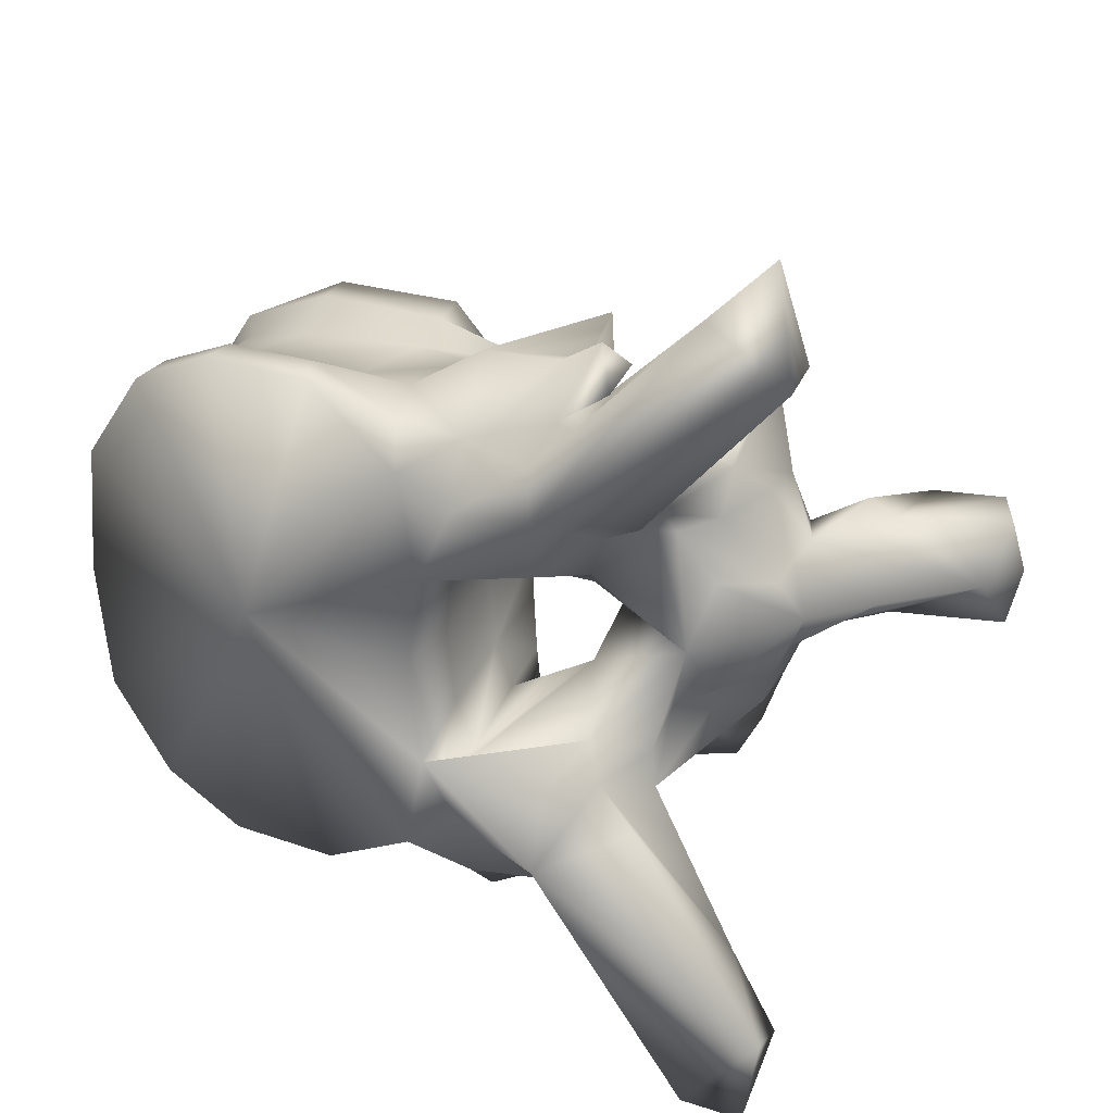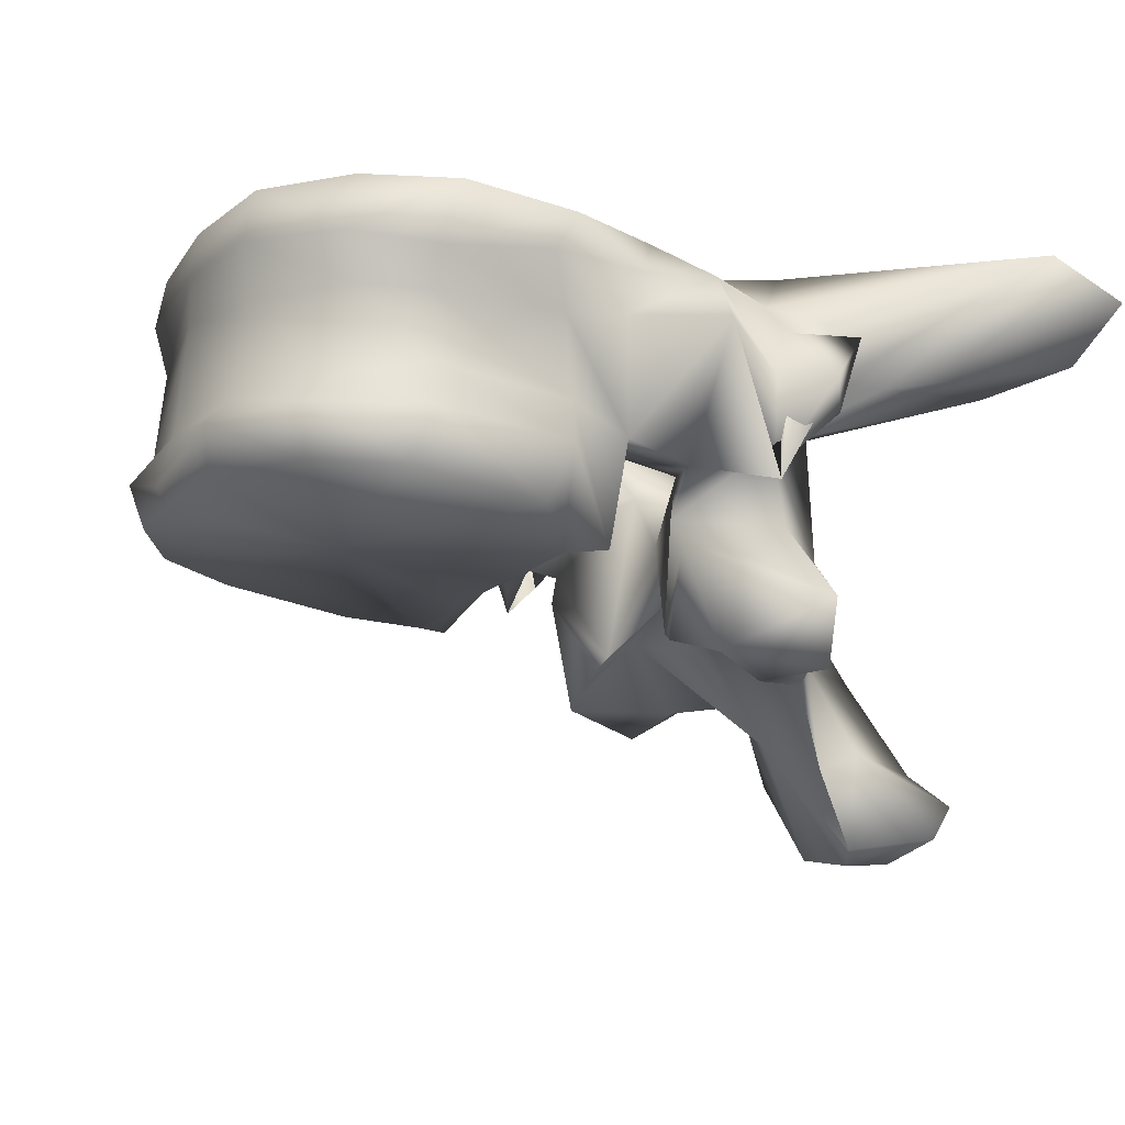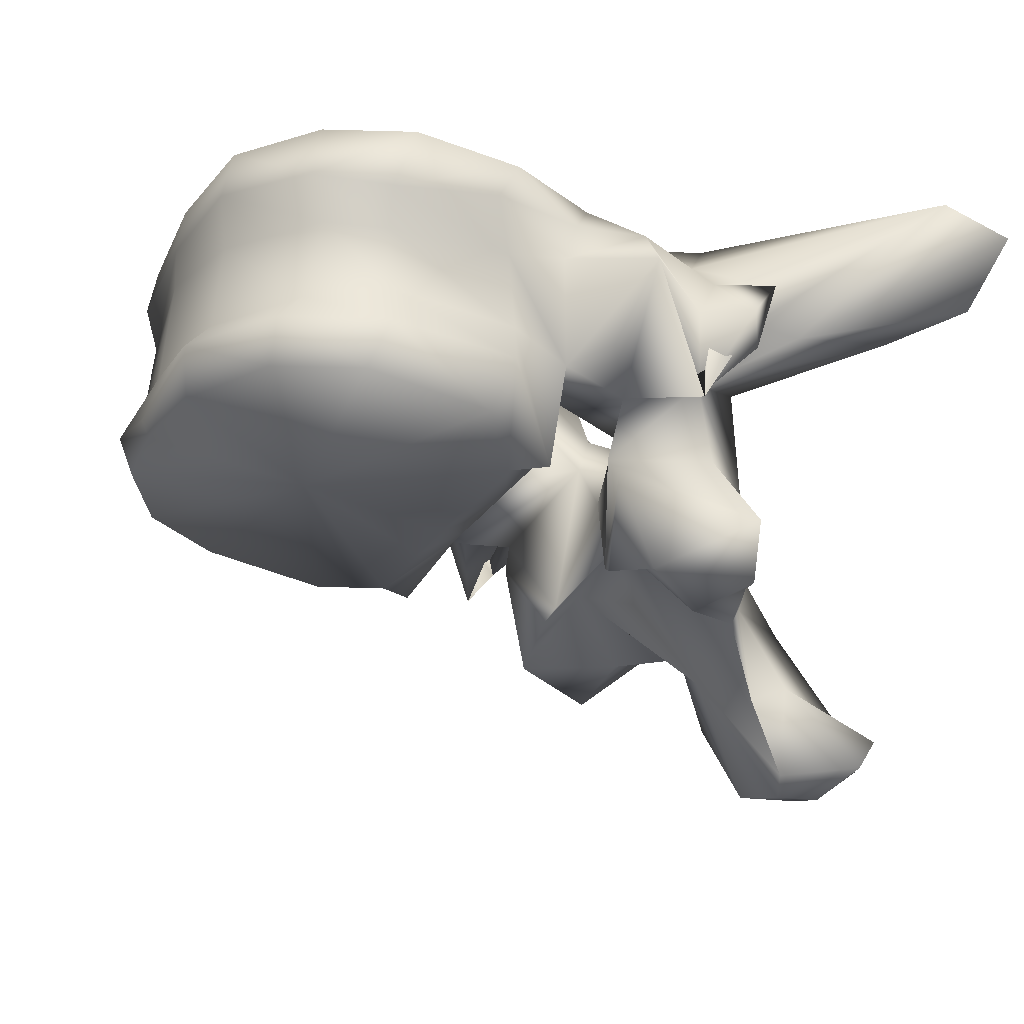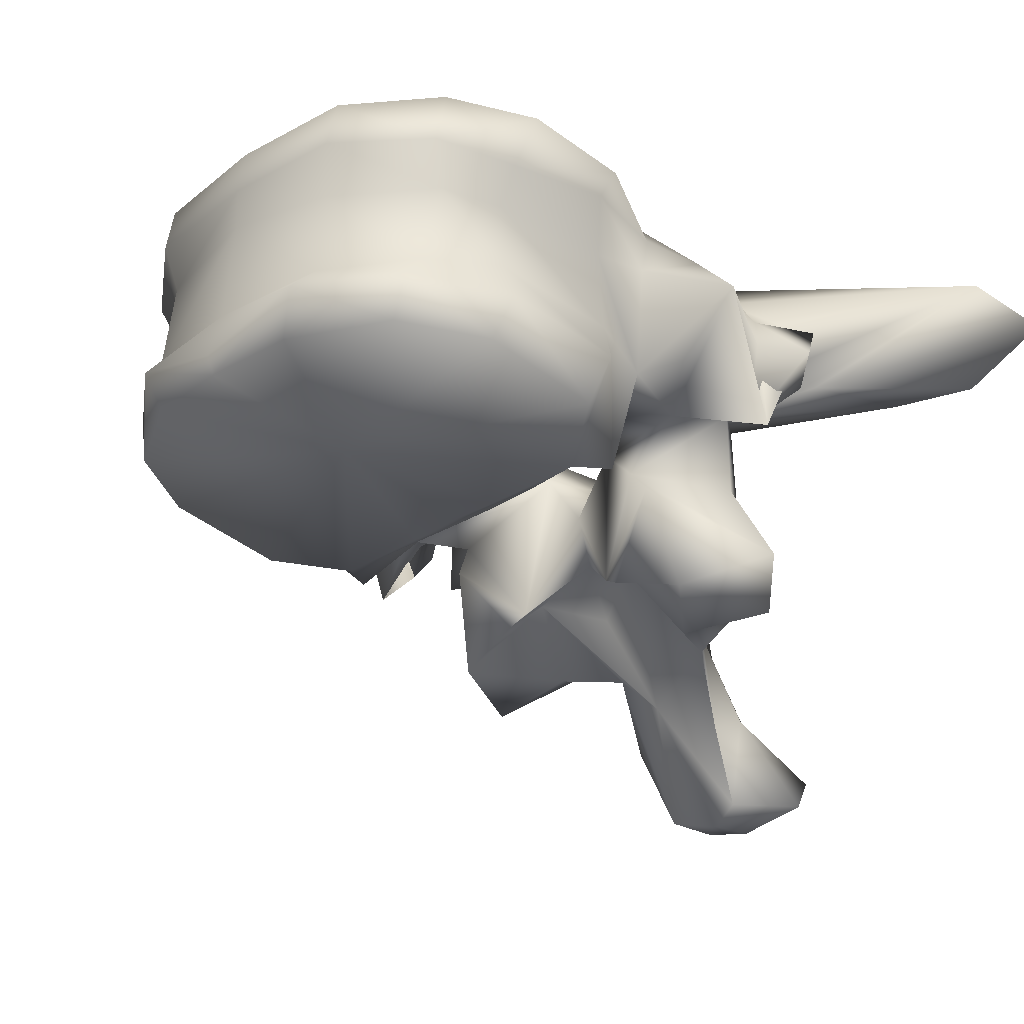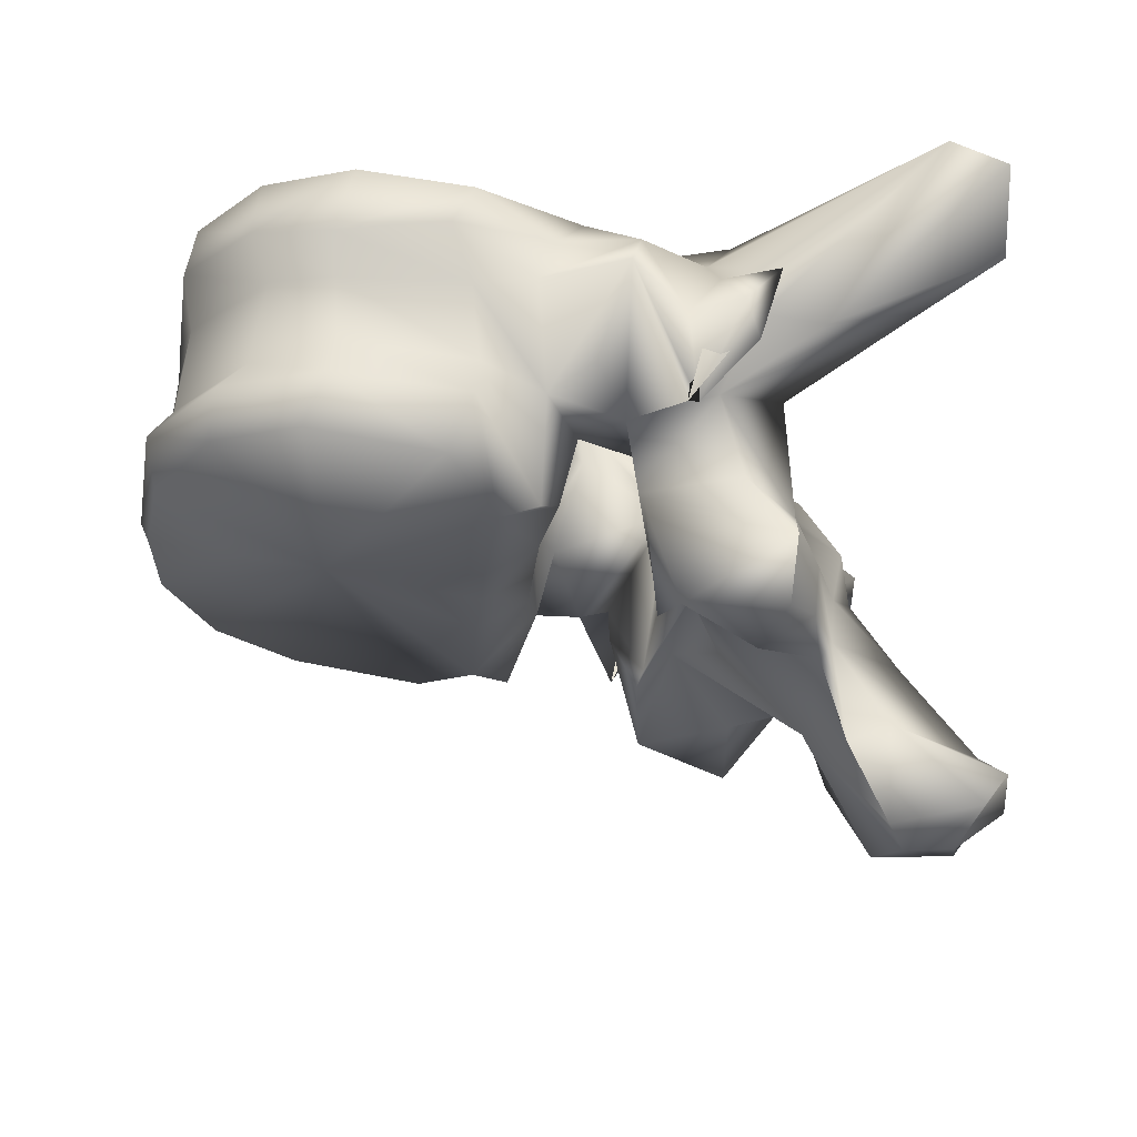
<metadata>
{"format":"obj","ext":"obj","renderer":"f3d","projection":"perspective","resolution":1024,"background":"white","views":[{"elev":29.1,"azim":-146.5,"up":"+Z"},{"elev":-14.1,"azim":154.5,"up":"+Y"},{"elev":-24.0,"azim":155.9,"up":"+Y"},{"elev":-26.7,"azim":136.1,"up":"+Y"},{"elev":-27.0,"azim":174.3,"up":"+Y"}]}
</metadata>
<code>
v -0.05706 0.1722 2.4e-05
v -0.05784 0.1724 0.007987
v -0.07107 0.1705 3e-06
v -0.05699 0.1764 0.009581
v -0.05639 0.1738 2.6e-05
v -0.05784 0.1724 -0.007987
v -0.05699 0.1764 -0.009581
v -0.06213 0.1724 0.01627
v -0.06894 0.1718 0.0203
v -0.0835 0.1681 0.004802
v -0.08367 0.1684 3e-06
v -0.0839 0.1683 0.01414
v -0.07964 0.1701 0.02041
v -0.06213 0.1724 -0.01627
v -0.06894 0.1718 -0.0203
v -0.0835 0.1681 -0.004802
v -0.0839 0.1683 -0.01414
v -0.07964 0.1701 -0.02041
v -0.05762 0.178 2.6e-05
v -0.05902 0.1783 0.01026
v -0.06239 0.1765 0.01729
v -0.05902 0.1783 -0.01026
v -0.06239 0.1765 -0.01729
v -0.07063 0.1763 0.021
v -0.0878 0.1708 0.004942
v -0.08775 0.1707 3e-06
v -0.0878 0.1708 -0.004942
v -0.08157 0.175 0.02115
v -0.08696 0.1685 0.01588
v -0.08894 0.1721 0.009393
v -0.07063 0.1763 -0.021
v -0.08696 0.1685 -0.01588
v -0.08157 0.175 -0.02115
v -0.08894 0.1721 -0.009393
v -0.05852 0.1871 2.9e-05
v -0.05983 0.1859 0.0099
v -0.06463 0.179 0.01686
v -0.05983 0.1859 -0.009899
v -0.06463 0.179 -0.01686
v -0.07123 0.1802 0.0191
v -0.08843 0.1776 0.006337
v -0.08793 0.1777 5e-06
v -0.08843 0.1776 -0.006337
v -0.0819 0.1784 0.02001
v -0.08708 0.1765 0.01892
v -0.09039 0.178 0.009692
v -0.07123 0.1802 -0.0191
v -0.08708 0.1765 -0.01892
v -0.0819 0.1784 -0.02001
v -0.09039 0.178 -0.009692
v -0.05841 0.1907 3e-05
v -0.059 0.1903 0.01095
v -0.06587 0.1859 0.0175
v -0.059 0.1903 -0.01095
v -0.06587 0.1859 -0.0175
v -0.0709 0.1856 0.01919
v -0.09077 0.1868 0.006548
v -0.09284 0.187 0.01013
v -0.09004 0.1869 7e-06
v -0.09077 0.1868 -0.006548
v -0.09284 0.187 -0.01013
v -0.08128 0.1851 0.02016
v -0.08625 0.1856 0.02055
v -0.09326 0.1755 0.01705
v -0.09067 0.1784 0.0209
v -0.09289 0.1849 0.02499
v -0.09912 0.1788 0.00372
v -0.0709 0.1856 -0.01919
v -0.08625 0.1856 -0.02055
v -0.08128 0.1851 -0.02016
v -0.09067 0.1784 -0.0209
v -0.09326 0.1755 -0.01705
v -0.09289 0.1849 -0.02499
v -0.09912 0.1788 -0.00372
v -0.05904 0.1947 3.1e-05
v -0.05987 0.1944 0.01115
v -0.06429 0.1895 0.01853
v -0.05987 0.1944 -0.01115
v -0.06429 0.1895 -0.01853
v -0.0705 0.1885 0.02122
v -0.09209 0.1933 0.008348
v -0.09268 0.1916 0.01088
v -0.0903 0.1926 9e-06
v -0.09209 0.1933 -0.008348
v -0.09268 0.1916 -0.01088
v -0.07948 0.1892 0.02224
v -0.08774 0.1895 0.01986
v -0.09431 0.1901 0.01991
v -0.1028 0.1818 0.02307
v -0.1005 0.1782 0.01715
v -0.09687 0.173 0.02468
v -0.09499 0.173 0.01051
v -0.09724 0.1814 0.02374
v -0.09818 0.1748 0.02158
v -0.09913 0.1738 4e-06
v -0.09723 0.1652 0.005103
v -0.108 0.179 5e-06
v -0.1021 0.184 0.0077
v -0.0705 0.1885 -0.02122
v -0.08774 0.1895 -0.01986
v -0.07948 0.1892 -0.02224
v -0.09431 0.1901 -0.01991
v -0.1005 0.1782 -0.01715
v -0.1028 0.1818 -0.02307
v -0.09687 0.173 -0.02468
v -0.09499 0.173 -0.01051
v -0.09818 0.1748 -0.02158
v -0.09724 0.1814 -0.02374
v -0.09723 0.1652 -0.005103
v -0.1021 0.184 -0.0077
v -0.07467 0.1936 9e-06
v -0.06498 0.1938 0.01878
v -0.07212 0.1934 0.02224
v -0.06498 0.1938 -0.01878
v -0.07212 0.1934 -0.02224
v -0.08128 0.1923 0.02238
v -0.1019 0.1923 0.01596
v -0.09421 0.1917 0.01407
v -0.1014 0.1899 0.01004
v -0.0901 0.193 0.01708
v -0.09421 0.1917 -0.01407
v -0.1019 0.1923 -0.01596
v -0.1014 0.1899 -0.01004
v -0.0901 0.193 -0.01708
v -0.1002 0.186 0.02119
v -0.09956 0.1889 0.01835
v -0.1151 0.1902 0.0347
v -0.1083 0.1826 0.02104
v -0.1033 0.1871 0.02122
v -0.1068 0.1703 0.01261
v -0.1026 0.1721 0.01544
v -0.1146 0.1814 0.02527
v -0.1062 0.1804 0.01265
v -0.09529 0.1711 0.01197
v -0.1062 0.1667 0.01701
v -0.1012 0.1812 0.02625
v -0.1026 0.1791 0.02394
v -0.1044 0.1853 0.02428
v -0.1005 0.1695 3e-06
v -0.09683 0.1643 0.006687
v -0.1133 0.1692 4e-06
v -0.1086 0.1757 0.004946
v -0.1046 0.1752 0.008282
v -0.1051 0.1791 0.01038
v -0.1086 0.1757 -0.004946
v -0.1046 0.1752 -0.008282
v -0.1051 0.1791 -0.01038
v -0.1032 0.1843 0.01132
v -0.08128 0.1923 -0.02238
v -0.1002 0.186 -0.02119
v -0.09956 0.1889 -0.01835
v -0.1026 0.1721 -0.01544
v -0.1068 0.1703 -0.01261
v -0.1083 0.1826 -0.02104
v -0.1146 0.1814 -0.02527
v -0.1062 0.1804 -0.01265
v -0.1151 0.1902 -0.0347
v -0.1033 0.1871 -0.02122
v -0.09529 0.1711 -0.01197
v -0.1062 0.1667 -0.01701
v -0.1026 0.1791 -0.02394
v -0.1012 0.1812 -0.02625
v -0.1044 0.1853 -0.02428
v -0.09683 0.1643 -0.006687
v -0.1032 0.1843 -0.01132
v -0.1204 0.1868 0.02909
v -0.1074 0.1855 0.01389
v -0.1204 0.1868 -0.02909
v -0.1074 0.1855 -0.01389
v -0.1184 0.1857 0.03845
v -0.1199 0.1834 0.02988
v -0.1089 0.1675 0.01024
v -0.1086 0.1635 0.009688
v -0.1054 0.1609 0.01677
v -0.1069 0.1721 0.00883
v -0.09776 0.1622 0.01329
v -0.09961 0.1668 0.005318
v -0.1026 0.1646 1e-06
v -0.09961 0.1668 -0.005318
v -0.112 0.1716 0.004177
v -0.1171 0.1637 -1.6e-05
v -0.1112 0.1677 0.004063
v -0.112 0.1716 -0.004177
v -0.1112 0.1677 -0.004063
v -0.1069 0.1721 -0.00883
v -0.1086 0.1635 -0.009688
v -0.1089 0.1675 -0.01024
v -0.1054 0.1609 -0.01677
v -0.1184 0.1857 -0.03845
v -0.1199 0.1834 -0.02988
v -0.09776 0.1622 -0.01329
v -0.111 0.1639 0.004239
v -0.1097 0.1621 0.00497
v -0.1044 0.1615 0.007621
v -0.109 0.1578 0
v -0.1044 0.1615 -0.007621
v -0.1097 0.1621 -0.00497
v -0.1231 0.1563 -2e-05
v -0.111 0.1639 -0.004239
v -0.1152 0.1569 0.004612
v -0.1117 0.1552 0.004629
v -0.1148 0.1491 0.003595
v -0.1166 0.1483 -3e-06
v -0.1148 0.1491 -0.003595
v -0.1117 0.1552 -0.004629
v -0.1241 0.1531 0.004663
v -0.1248 0.1517 -2.2e-05
v -0.1152 0.1569 -0.004612
v -0.1241 0.1531 -0.004663
v -0.1219 0.1502 0.00543
v -0.1207 0.1486 -2.1e-05
v -0.1219 0.1502 -0.00543
f 1 2 3
f 4 2 1
f 4 1 5
f 3 6 1
f 1 6 7
f 5 1 7
f 2 8 3
f 8 2 4
f 8 9 3
f 10 11 3
f 3 12 10
f 13 12 3
f 3 9 13
f 3 14 6
f 3 15 14
f 3 11 16
f 16 17 3
f 3 17 18
f 18 15 3
f 19 20 4
f 19 4 5
f 21 4 20
f 8 4 21
f 5 7 19
f 7 6 14
f 7 22 19
f 22 7 23
f 23 7 14
f 9 8 21
f 9 21 24
f 13 9 24
f 11 10 25
f 12 25 10
f 11 25 26
f 27 16 11
f 26 27 11
f 28 29 12
f 28 12 13
f 12 29 30
f 12 30 25
f 13 24 28
f 23 14 15
f 31 23 15
f 31 15 18
f 16 27 17
f 17 32 33
f 18 17 33
f 34 32 17
f 27 34 17
f 33 31 18
f 35 20 19
f 19 22 35
f 35 36 20
f 37 20 36
f 21 20 37
f 24 21 37
f 22 38 35
f 38 22 39
f 39 22 23
f 39 23 31
f 24 37 40
f 28 24 40
f 41 26 25
f 41 25 30
f 26 41 42
f 42 43 26
f 27 26 43
f 34 27 43
f 28 40 44
f 44 29 28
f 44 45 29
f 30 29 46
f 29 45 46
f 41 30 46
f 47 39 31
f 47 31 33
f 32 48 49
f 33 32 49
f 50 32 34
f 50 48 32
f 49 47 33
f 50 34 43
f 51 36 35
f 35 38 51
f 51 52 36
f 53 36 52
f 37 36 53
f 40 37 53
f 38 54 51
f 54 38 55
f 55 38 39
f 55 39 47
f 40 53 56
f 44 40 56
f 42 41 57
f 41 58 57
f 41 46 58
f 42 57 59
f 60 43 42
f 59 60 42
f 60 61 43
f 61 50 43
f 44 56 62
f 62 45 44
f 62 63 45
f 64 45 65
f 66 65 45
f 66 45 63
f 45 64 46
f 58 46 67
f 67 46 64
f 68 55 47
f 68 47 49
f 48 69 70
f 49 48 70
f 71 48 72
f 48 71 73
f 69 48 73
f 50 72 48
f 70 68 49
f 74 50 61
f 72 50 74
f 75 52 51
f 51 54 75
f 75 76 52
f 77 52 76
f 53 52 77
f 56 53 77
f 54 78 75
f 78 54 79
f 79 54 55
f 79 55 68
f 56 77 80
f 62 56 80
f 59 57 81
f 57 58 82
f 57 82 81
f 67 82 58
f 59 81 83
f 84 60 59
f 83 84 59
f 85 61 60
f 84 85 60
f 61 85 74
f 62 80 86
f 86 63 62
f 86 87 63
f 88 66 63
f 88 63 87
f 89 90 64
f 89 64 91
f 64 65 66
f 64 66 91
f 64 90 92
f 64 92 67
f 66 93 94
f 66 94 91
f 88 93 66
f 95 67 96
f 67 95 97
f 67 97 98
f 92 96 67
f 67 98 82
f 99 79 68
f 99 68 70
f 69 100 101
f 70 69 101
f 69 73 102
f 100 69 102
f 101 99 70
f 73 71 72
f 72 103 104
f 105 72 104
f 105 73 72
f 106 103 72
f 74 106 72
f 107 108 73
f 105 107 73
f 73 108 102
f 109 74 95
f 97 95 74
f 110 97 74
f 74 109 106
f 85 110 74
f 76 75 111
f 111 75 78
f 77 76 112
f 112 76 111
f 113 80 77
f 113 77 112
f 114 78 79
f 111 78 114
f 79 99 115
f 114 79 115
f 116 86 80
f 116 80 113
f 117 118 81
f 81 119 117
f 81 98 119
f 98 81 82
f 83 81 111
f 81 120 111
f 118 120 81
f 111 84 83
f 84 121 122
f 122 123 84
f 123 110 84
f 85 84 110
f 111 124 84
f 84 124 121
f 116 87 86
f 120 88 87
f 116 120 87
f 120 118 88
f 88 125 93
f 125 88 126
f 126 88 118
f 127 128 89
f 128 90 89
f 89 91 125
f 129 89 125
f 127 89 129
f 130 131 90
f 128 132 90
f 90 131 92
f 90 133 130
f 90 132 133
f 91 94 125
f 96 92 134
f 135 134 92
f 135 92 131
f 125 136 93
f 136 94 93
f 136 137 94
f 137 138 94
f 94 138 125
f 95 96 139
f 139 109 95
f 139 96 140
f 96 134 140
f 141 142 97
f 97 142 143
f 97 143 144
f 144 98 97
f 97 145 141
f 146 145 97
f 147 146 97
f 97 110 147
f 144 148 98
f 98 148 119
f 99 101 149
f 115 99 149
f 101 100 149
f 100 102 124
f 100 124 149
f 102 121 124
f 108 150 102
f 151 102 150
f 121 102 151
f 103 152 153
f 104 103 154
f 103 155 154
f 106 152 103
f 153 156 103
f 156 155 103
f 104 154 157
f 150 105 104
f 150 104 158
f 158 104 157
f 150 107 105
f 159 106 109
f 106 159 160
f 152 106 160
f 107 161 162
f 108 107 162
f 107 163 161
f 150 163 107
f 108 162 150
f 164 109 139
f 164 159 109
f 110 165 147
f 123 165 110
f 113 112 111
f 116 113 111
f 120 116 111
f 111 114 115
f 111 115 149
f 111 149 124
f 118 117 126
f 127 126 117
f 166 127 117
f 166 117 167
f 117 148 167
f 148 117 119
f 151 122 121
f 122 151 157
f 122 157 168
f 169 122 168
f 169 165 122
f 123 122 165
f 125 138 136
f 125 126 129
f 127 129 126
f 127 170 128
f 170 127 166
f 128 170 171
f 132 128 171
f 135 131 130
f 130 172 173
f 130 173 174
f 130 174 135
f 172 130 175
f 133 175 130
f 132 171 166
f 132 166 167
f 148 133 132
f 148 132 167
f 144 133 148
f 175 133 143
f 143 133 144
f 135 176 134
f 134 176 140
f 135 174 176
f 136 138 137
f 139 140 177
f 139 177 178
f 179 164 139
f 178 179 139
f 140 176 177
f 180 142 141
f 141 181 182
f 141 182 180
f 141 145 183
f 184 181 141
f 183 184 141
f 180 143 142
f 180 175 143
f 145 146 183
f 146 185 183
f 146 156 185
f 147 156 146
f 165 156 147
f 162 163 150
f 158 151 150
f 151 158 157
f 153 152 160
f 186 187 153
f 188 186 153
f 160 188 153
f 185 153 187
f 153 185 156
f 154 189 157
f 190 189 154
f 190 154 155
f 168 190 155
f 169 168 155
f 155 156 165
f 169 155 165
f 168 157 189
f 159 191 160
f 164 191 159
f 191 188 160
f 161 163 162
f 179 191 164
f 170 166 171
f 190 168 189
f 182 172 175
f 192 173 172
f 192 172 182
f 193 194 173
f 193 173 192
f 194 174 173
f 194 176 174
f 182 175 180
f 177 176 194
f 177 194 193
f 177 193 195
f 178 177 195
f 195 179 178
f 196 191 179
f 197 196 179
f 195 197 179
f 181 198 192
f 181 192 182
f 199 198 181
f 184 199 181
f 183 185 184
f 185 187 184
f 184 187 199
f 187 186 199
f 186 196 197
f 199 186 197
f 186 188 196
f 188 191 196
f 198 200 192
f 201 193 192
f 201 192 200
f 202 195 193
f 202 193 201
f 195 202 203
f 203 204 195
f 197 195 204
f 199 197 205
f 205 197 204
f 198 206 200
f 207 206 198
f 208 209 198
f 199 208 198
f 198 209 207
f 208 199 205
f 202 201 200
f 202 200 210
f 206 210 200
f 203 202 210
f 203 210 211
f 212 204 203
f 211 212 203
f 208 205 204
f 212 208 204
f 211 210 206
f 211 206 207
f 207 209 211
f 208 212 209
f 209 212 211

</code>
